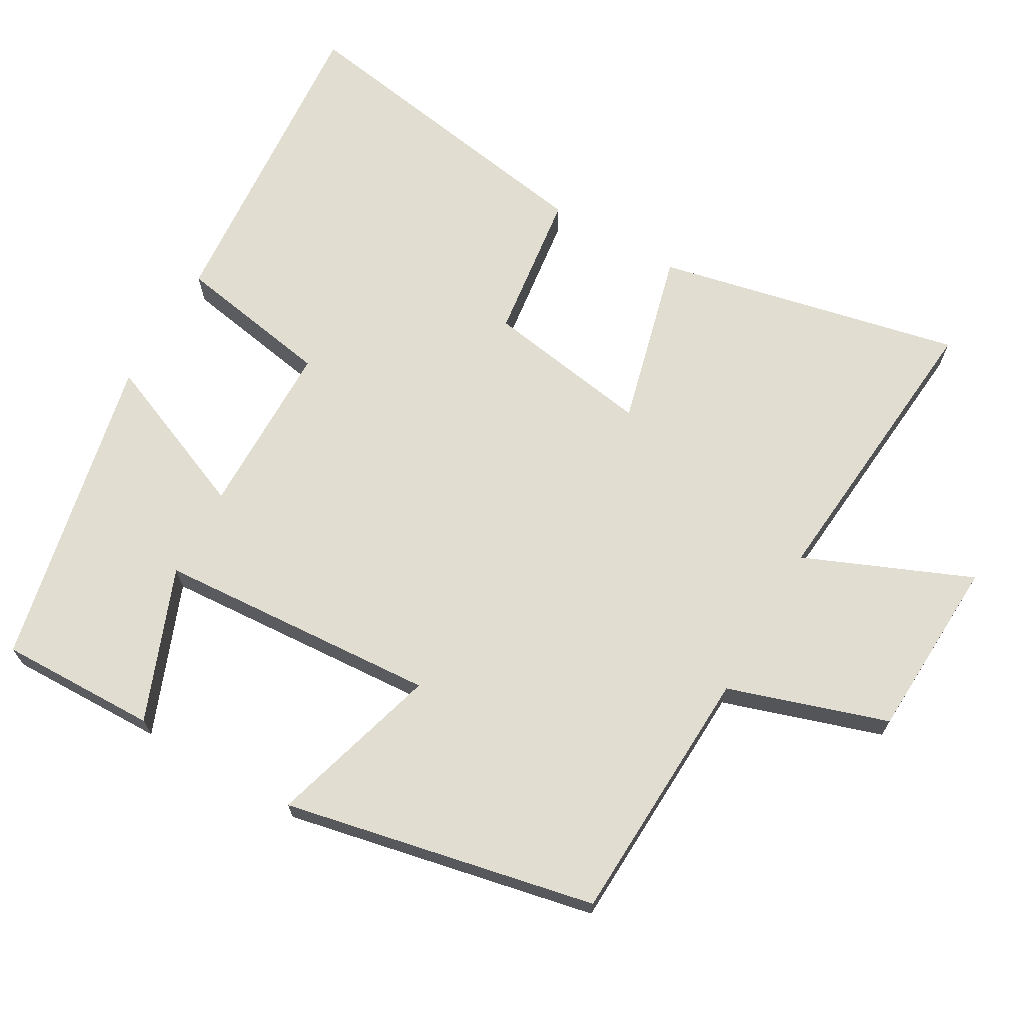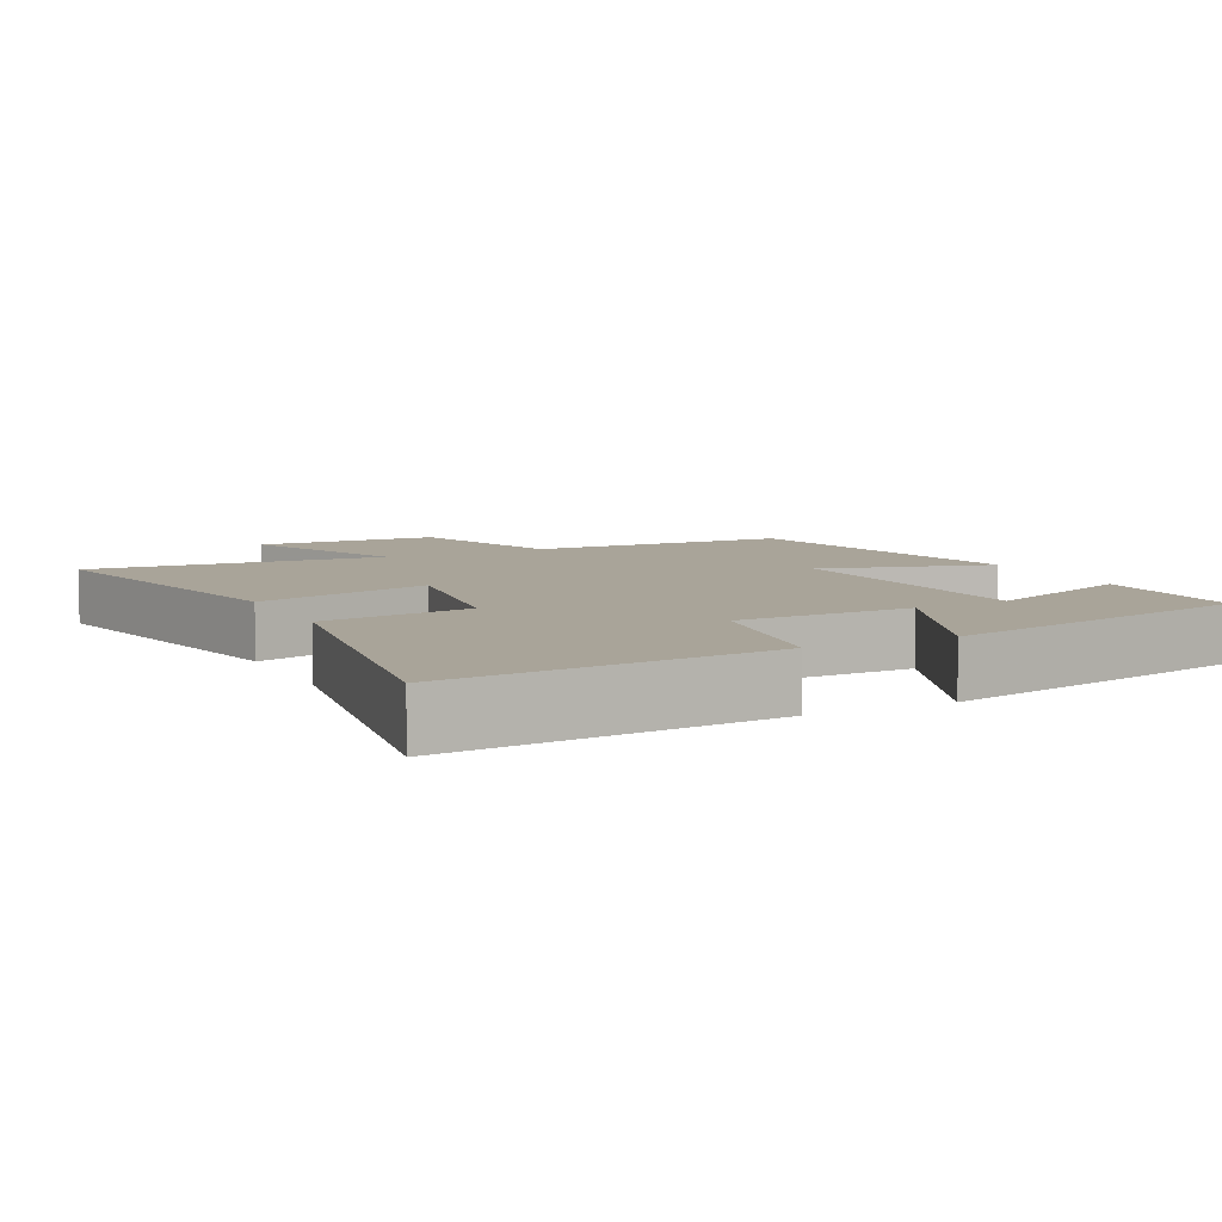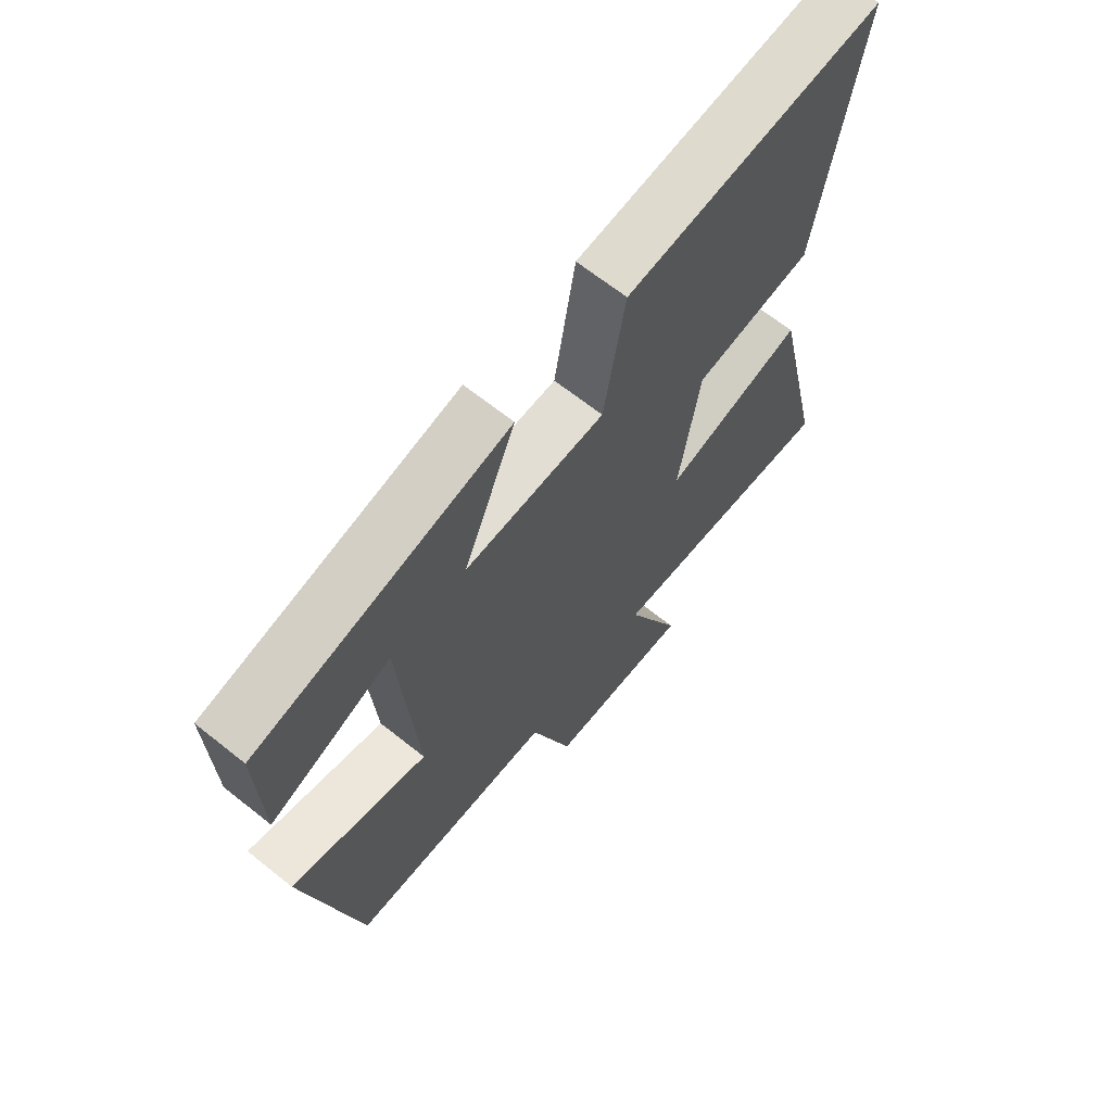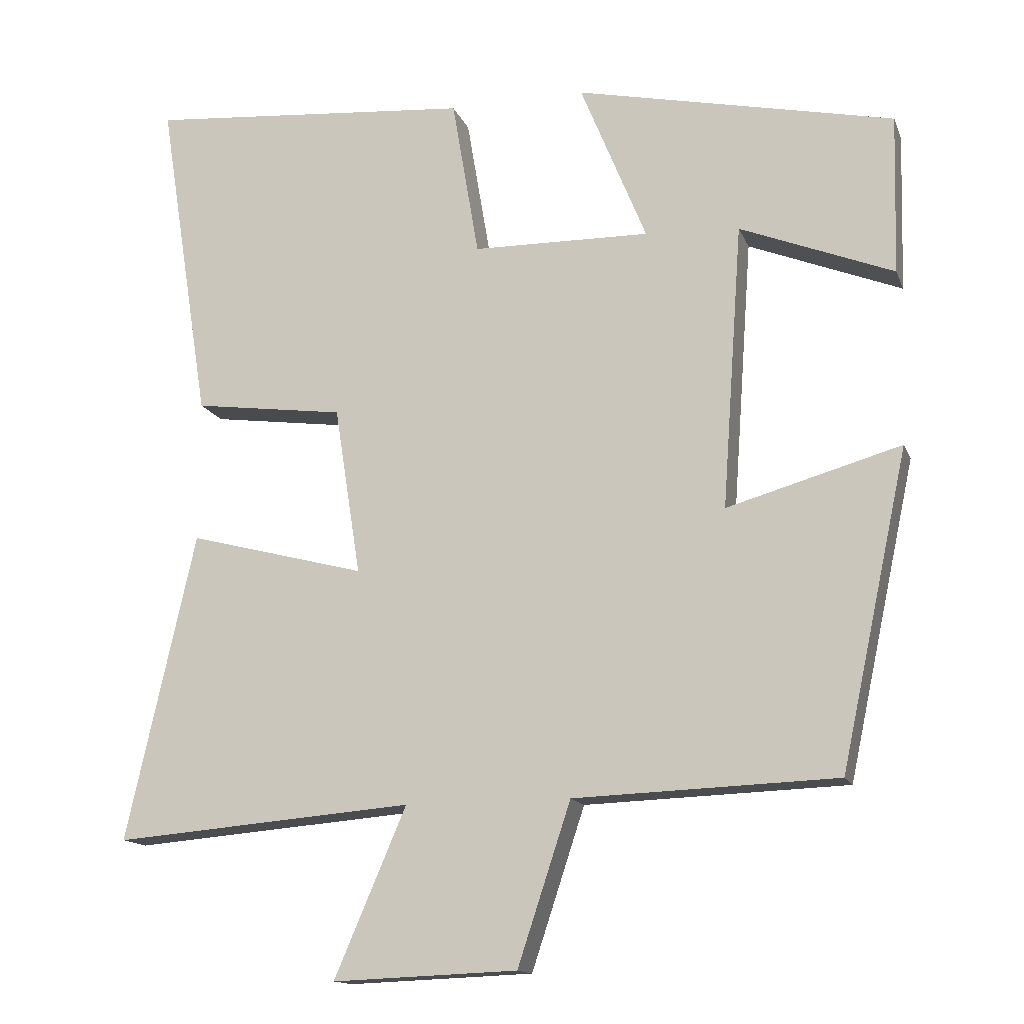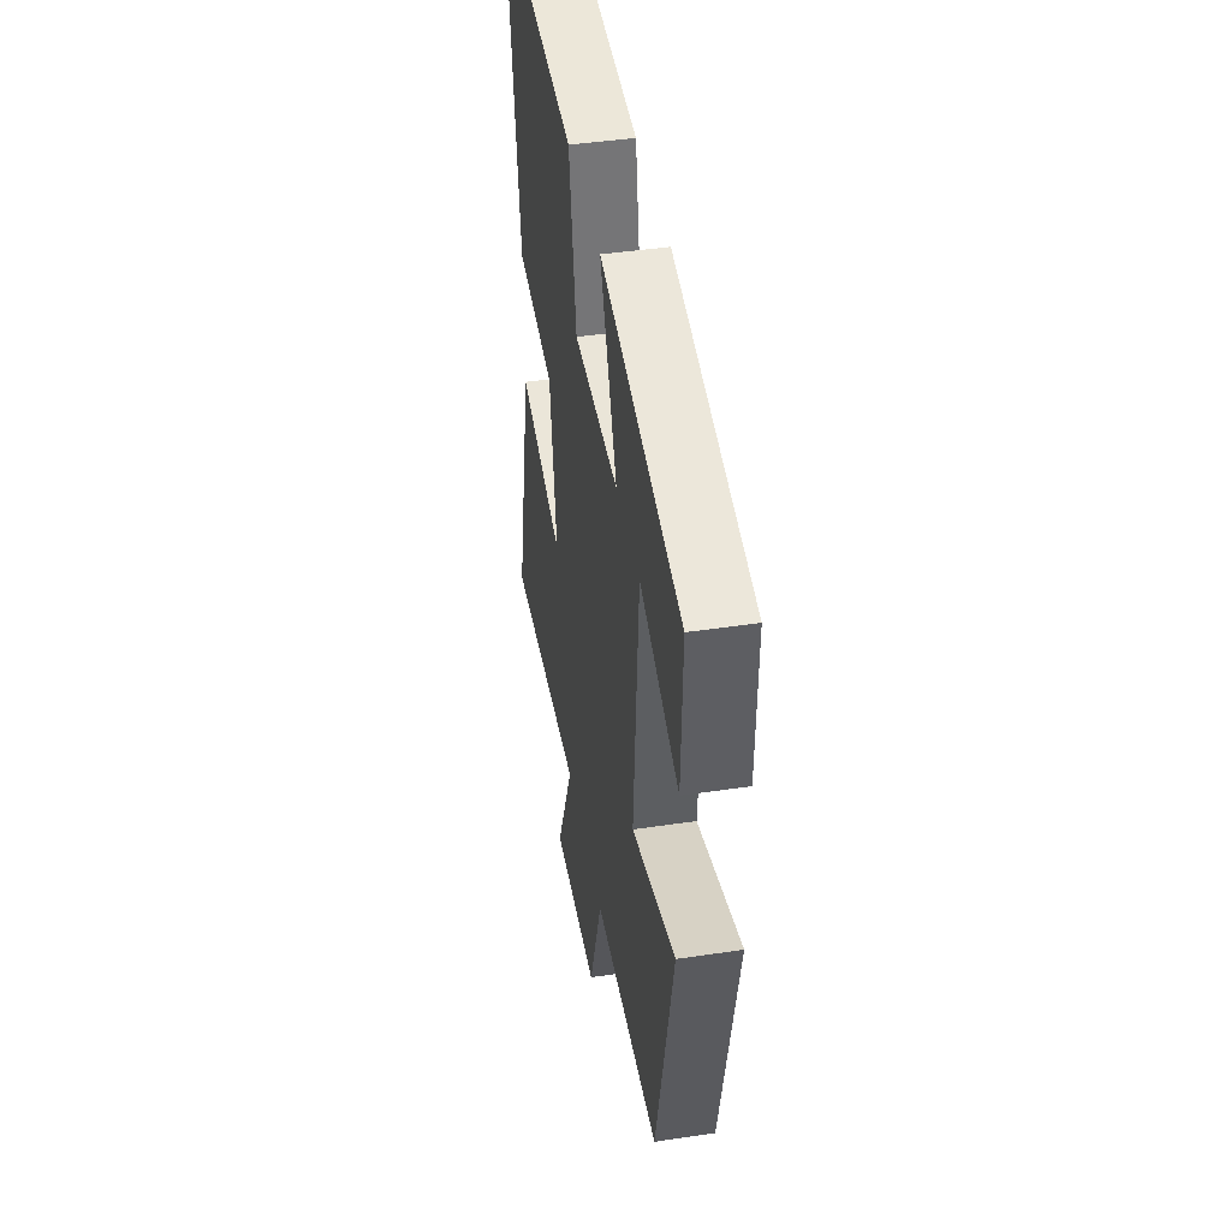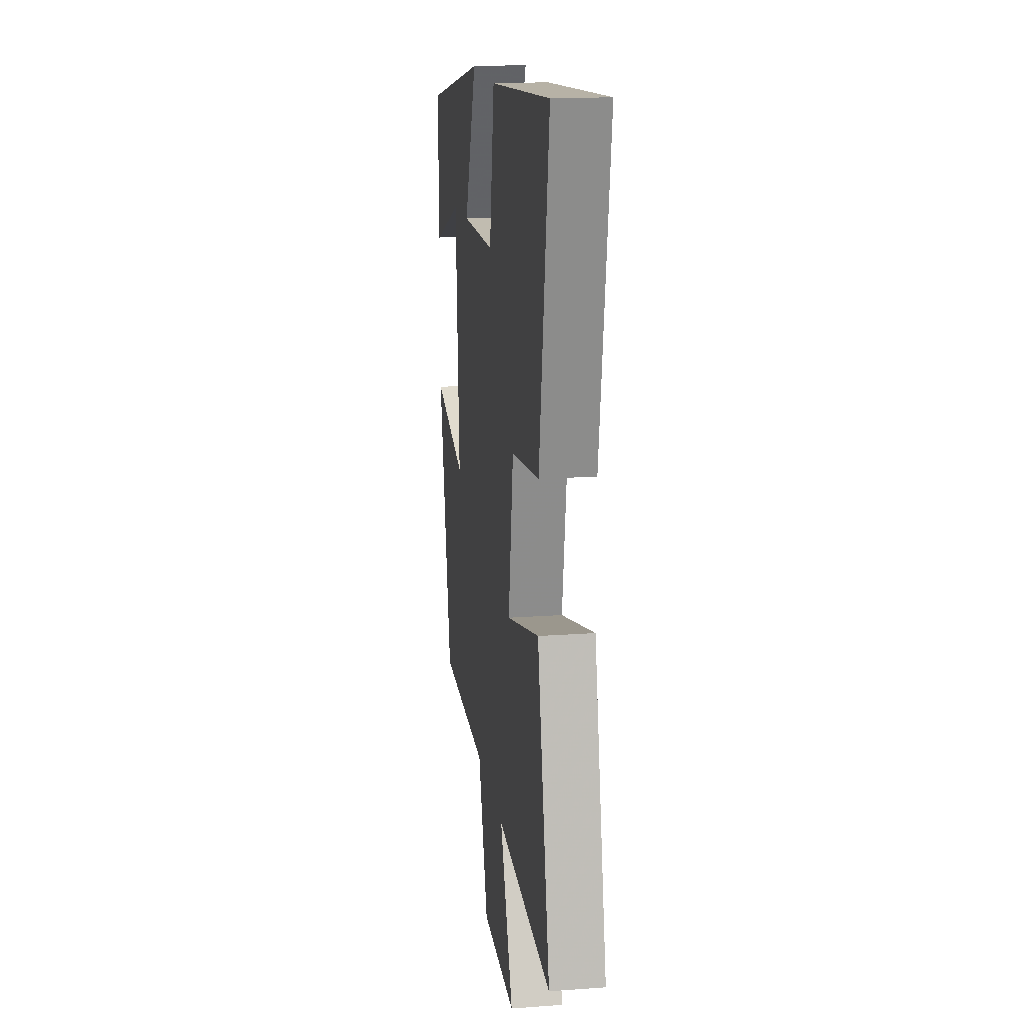
<metadata>
{"format":"obj","ext":"obj","renderer":"f3d","projection":"perspective","resolution":1024,"background":"white","views":[{"elev":68.8,"azim":120.2,"up":"+Y"},{"elev":7.3,"azim":-26.3,"up":"+Y"},{"elev":66.3,"azim":128.7,"up":"+Z"},{"elev":-14.4,"azim":16.5,"up":"+Z"},{"elev":43.6,"azim":80.0,"up":"+Z"},{"elev":17.3,"azim":-98.3,"up":"+Z"}]}
</metadata>
<code>
v 0.407 0.07 -0.487
v 0.046 0.07 -0.5
v -0.027 0.07 -0.721
v -0.281 0.07 -0.731
v -0.182 0.07 -0.5
v -0.595 0.07 -0.534
v -0.5 0.07 -0.11
v -0.256 0.07 -0.174
v -0.292 0.07 0.058
v -0.5 0.07 0.086
v -0.571 0.07 0.538
v -0.122 0.07 0.5
v -0.085 0.07 0.281
v 0.159 0.07 0.277
v 0.068 0.07 0.5
v 0.506 0.07 0.405
v 0.5 0.07 0.186
v 0.289 0.07 0.27
v 0.261 0.07 -0.122
v 0.5 0.07 -0.054
v 0.407 0 -0.487
v 0.046 0 -0.5
v -0.027 0 -0.721
v -0.281 0 -0.731
v -0.182 0 -0.5
v -0.595 0 -0.534
v -0.5 0 -0.11
v -0.256 0 -0.174
v -0.292 0 0.058
v -0.5 0 0.086
v -0.571 0 0.538
v -0.122 0 0.5
v -0.085 0 0.281
v 0.159 0 0.277
v 0.068 0 0.5
v 0.506 0 0.405
v 0.5 0 0.186
v 0.289 0 0.27
v 0.261 0 -0.122
v 0.5 0 -0.054
f 19 20 1 2
f 18 19 2
f 15 16 17 18
f 14 15 18
f 13 14 18 2
f 9 10 11 12
f 8 9 12 13
f 5 6 7 8
f 5 8 13 2
f 2 3 4 5
f 22 21 40 39
f 22 39 38
f 38 37 36 35
f 38 35 34
f 22 38 34 33
f 32 31 30 29
f 33 32 29 28
f 28 27 26 25
f 22 33 28 25
f 25 24 23 22
f 1 21 22 2
f 2 22 23 3
f 3 23 24 4
f 4 24 25 5
f 5 25 26 6
f 6 26 27 7
f 7 27 28 8
f 8 28 29 9
f 9 29 30 10
f 10 30 31 11
f 11 31 32 12
f 12 32 33 13
f 13 33 34 14
f 14 34 35 15
f 15 35 36 16
f 16 36 37 17
f 17 37 38 18
f 18 38 39 19
f 19 39 40 20
f 20 40 21 1

</code>
